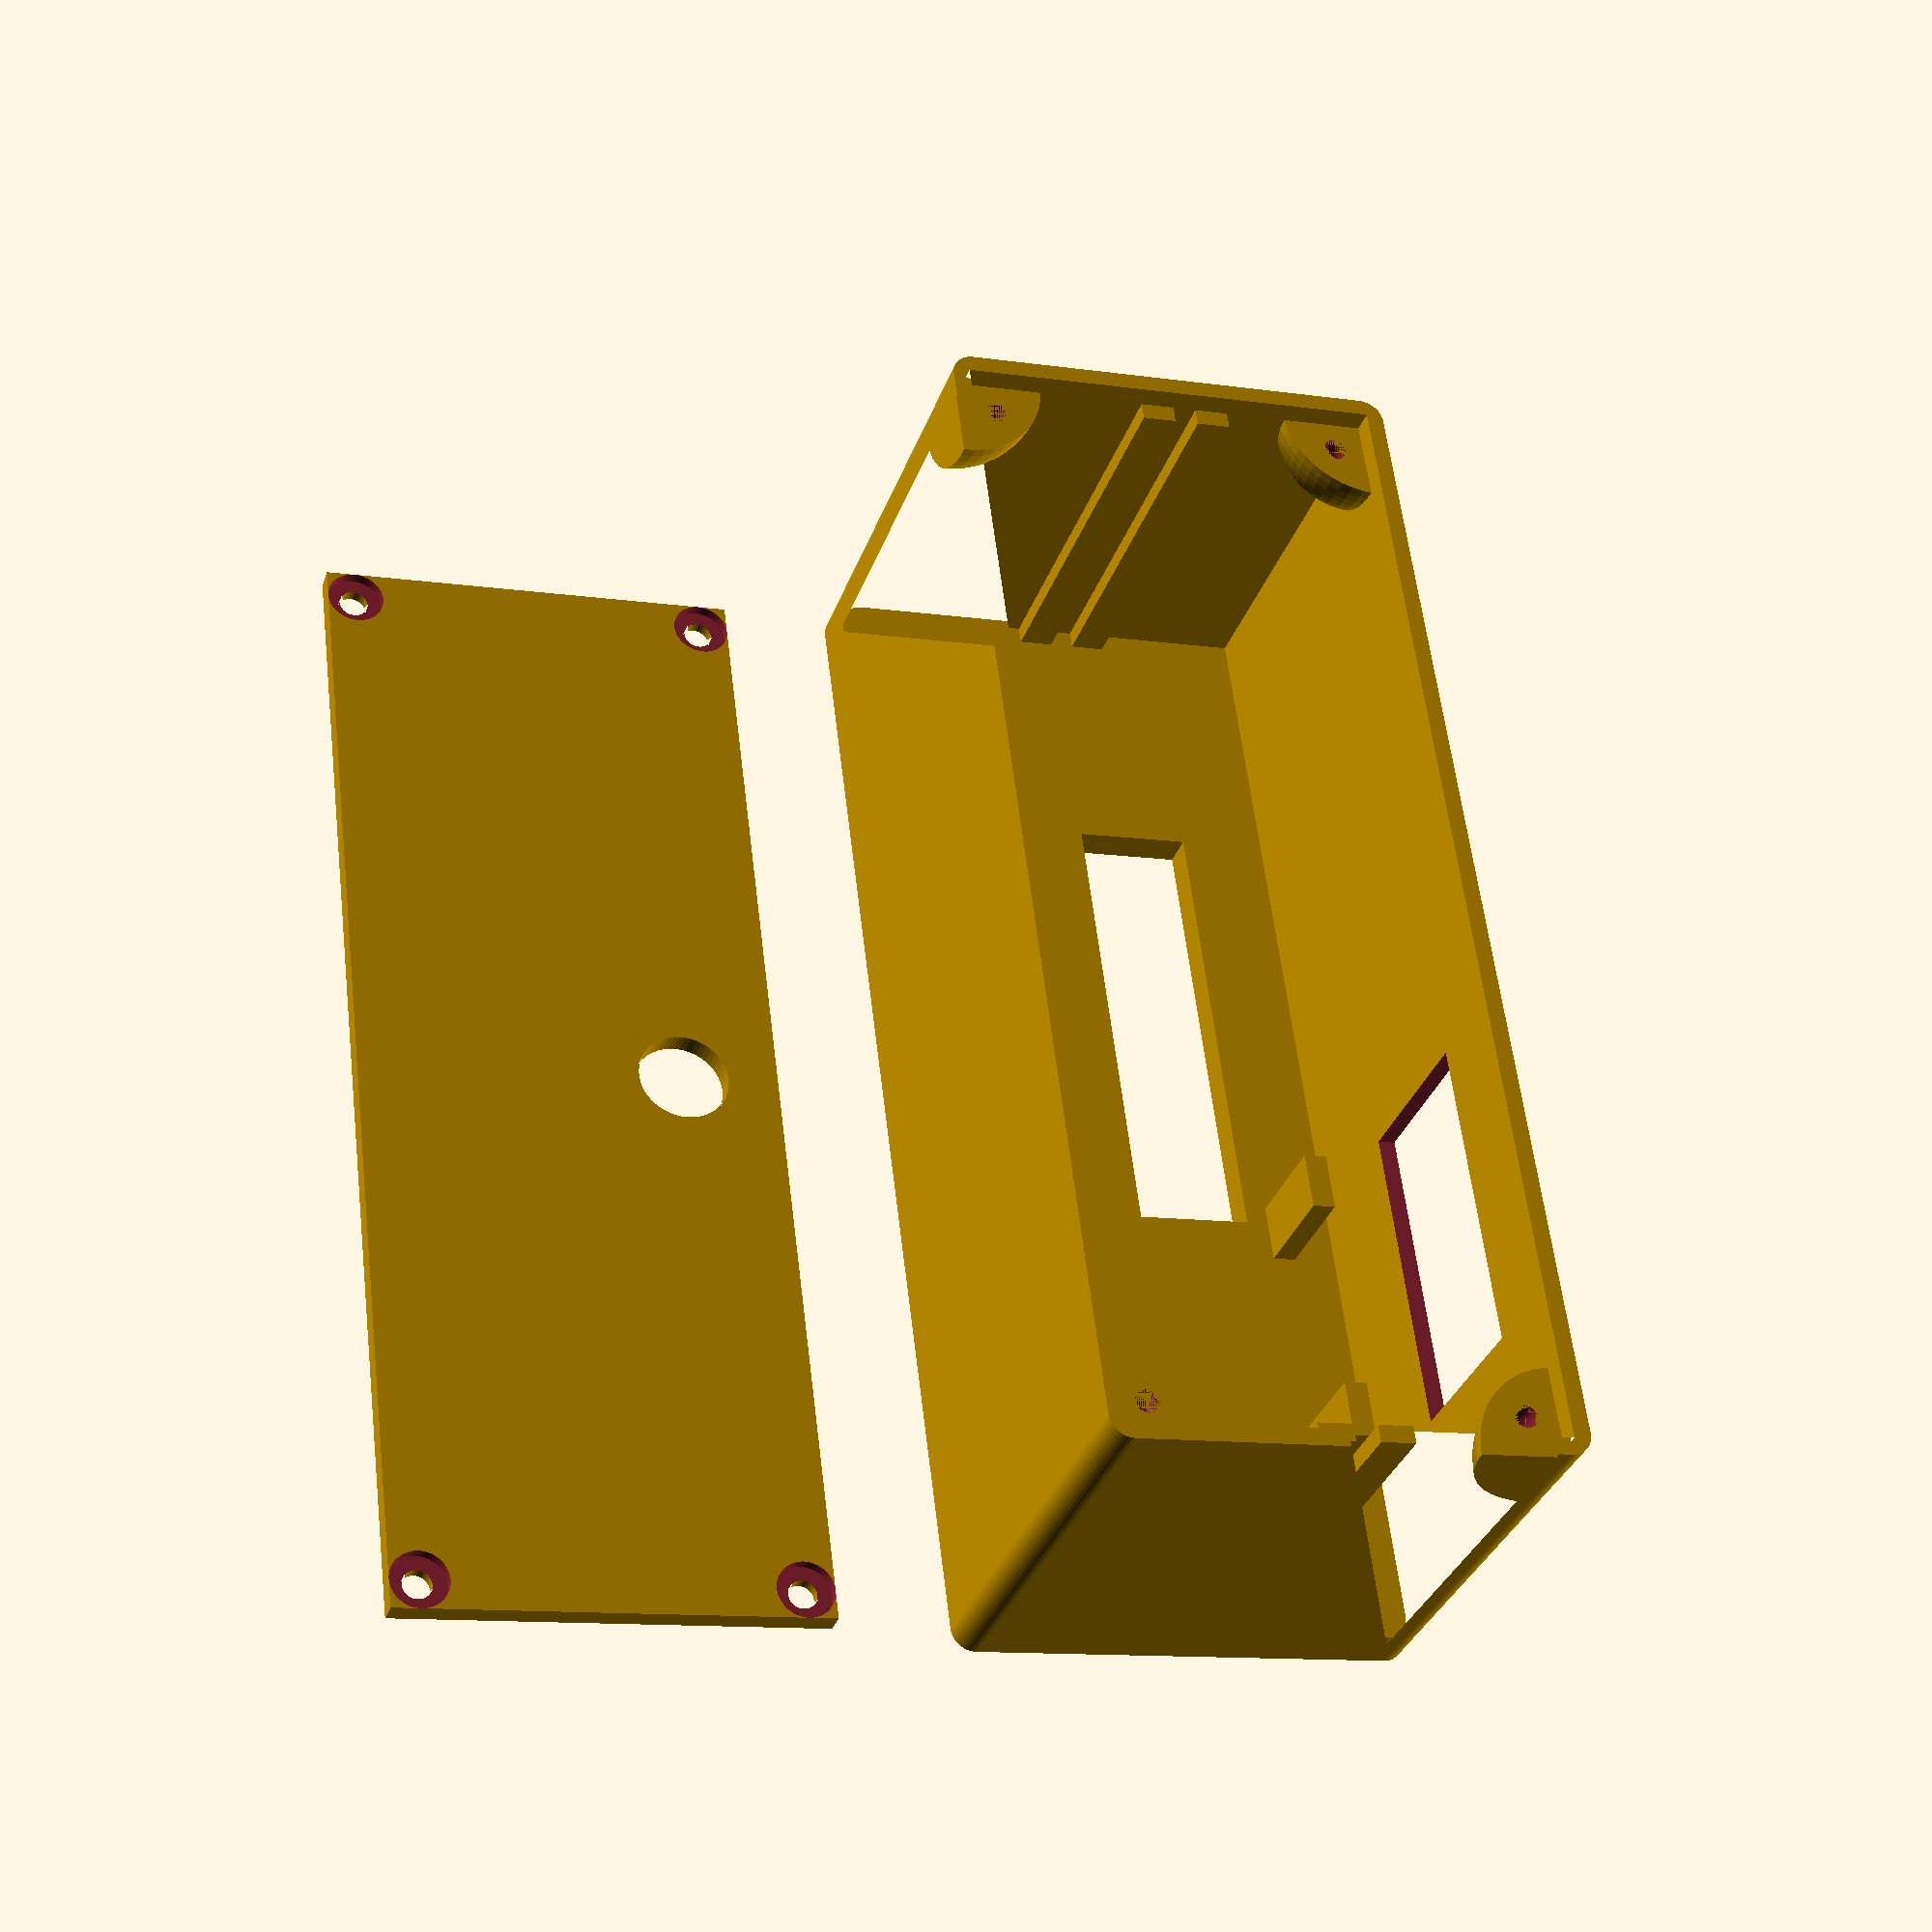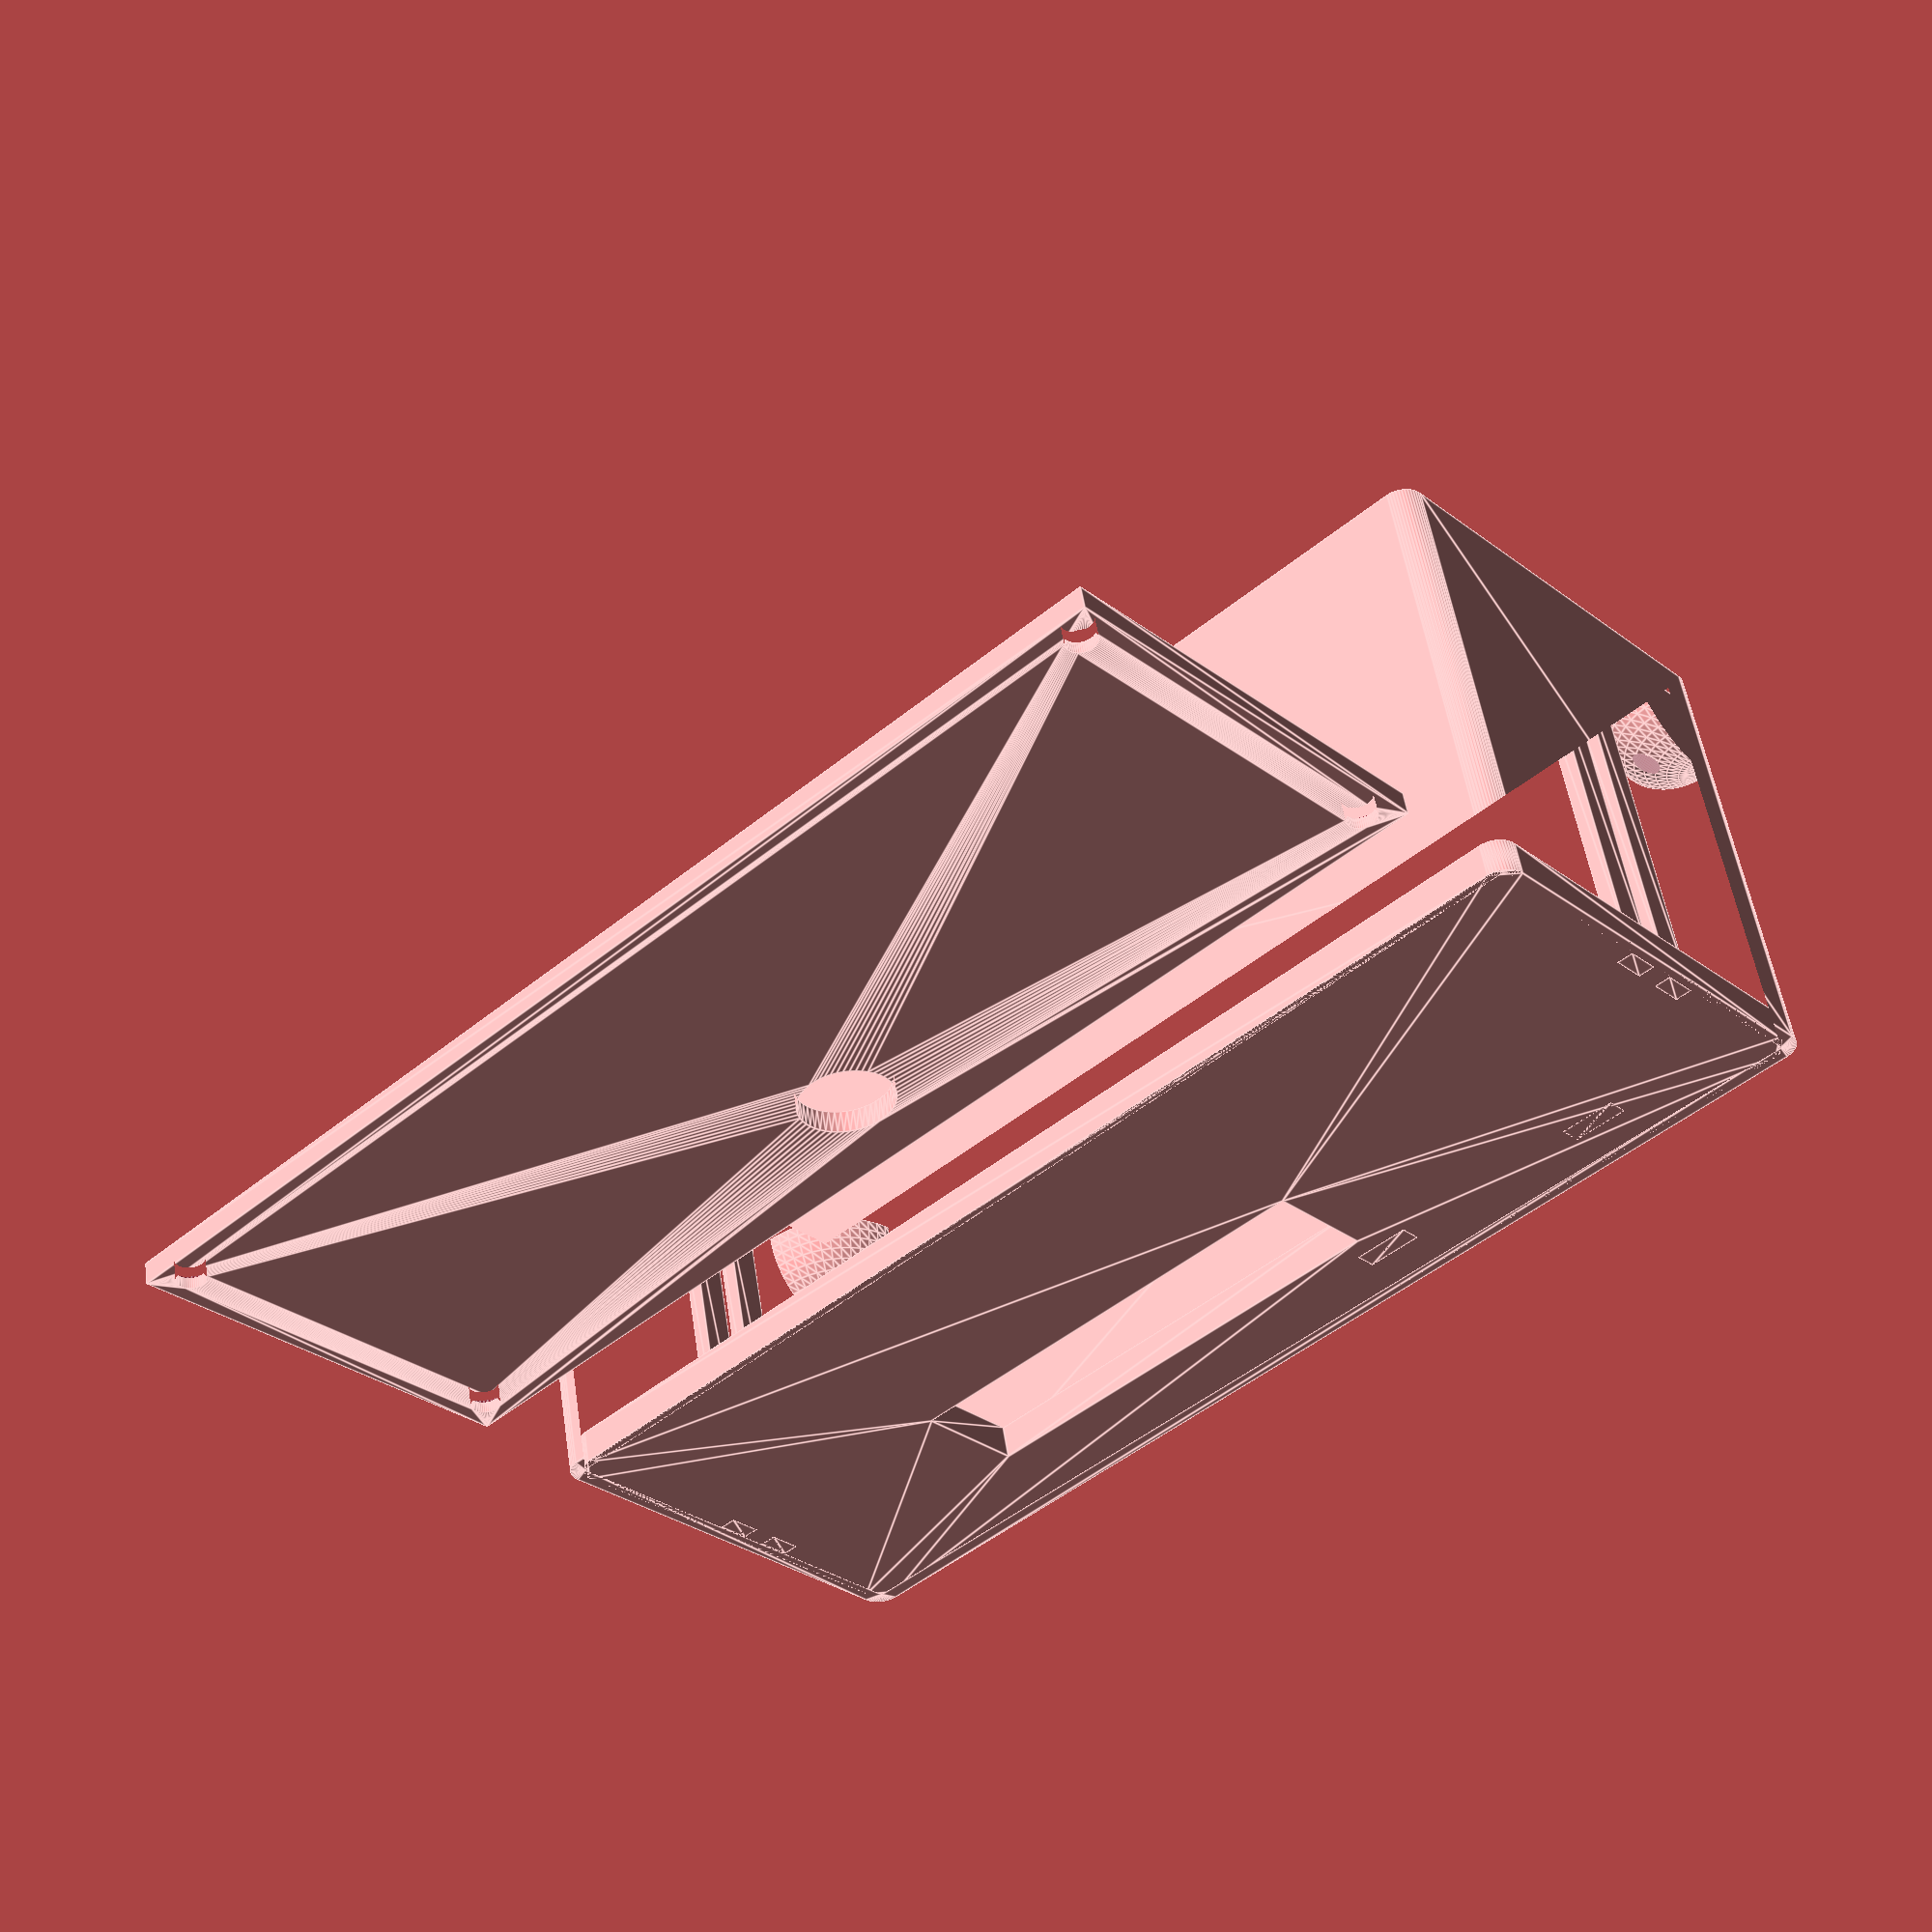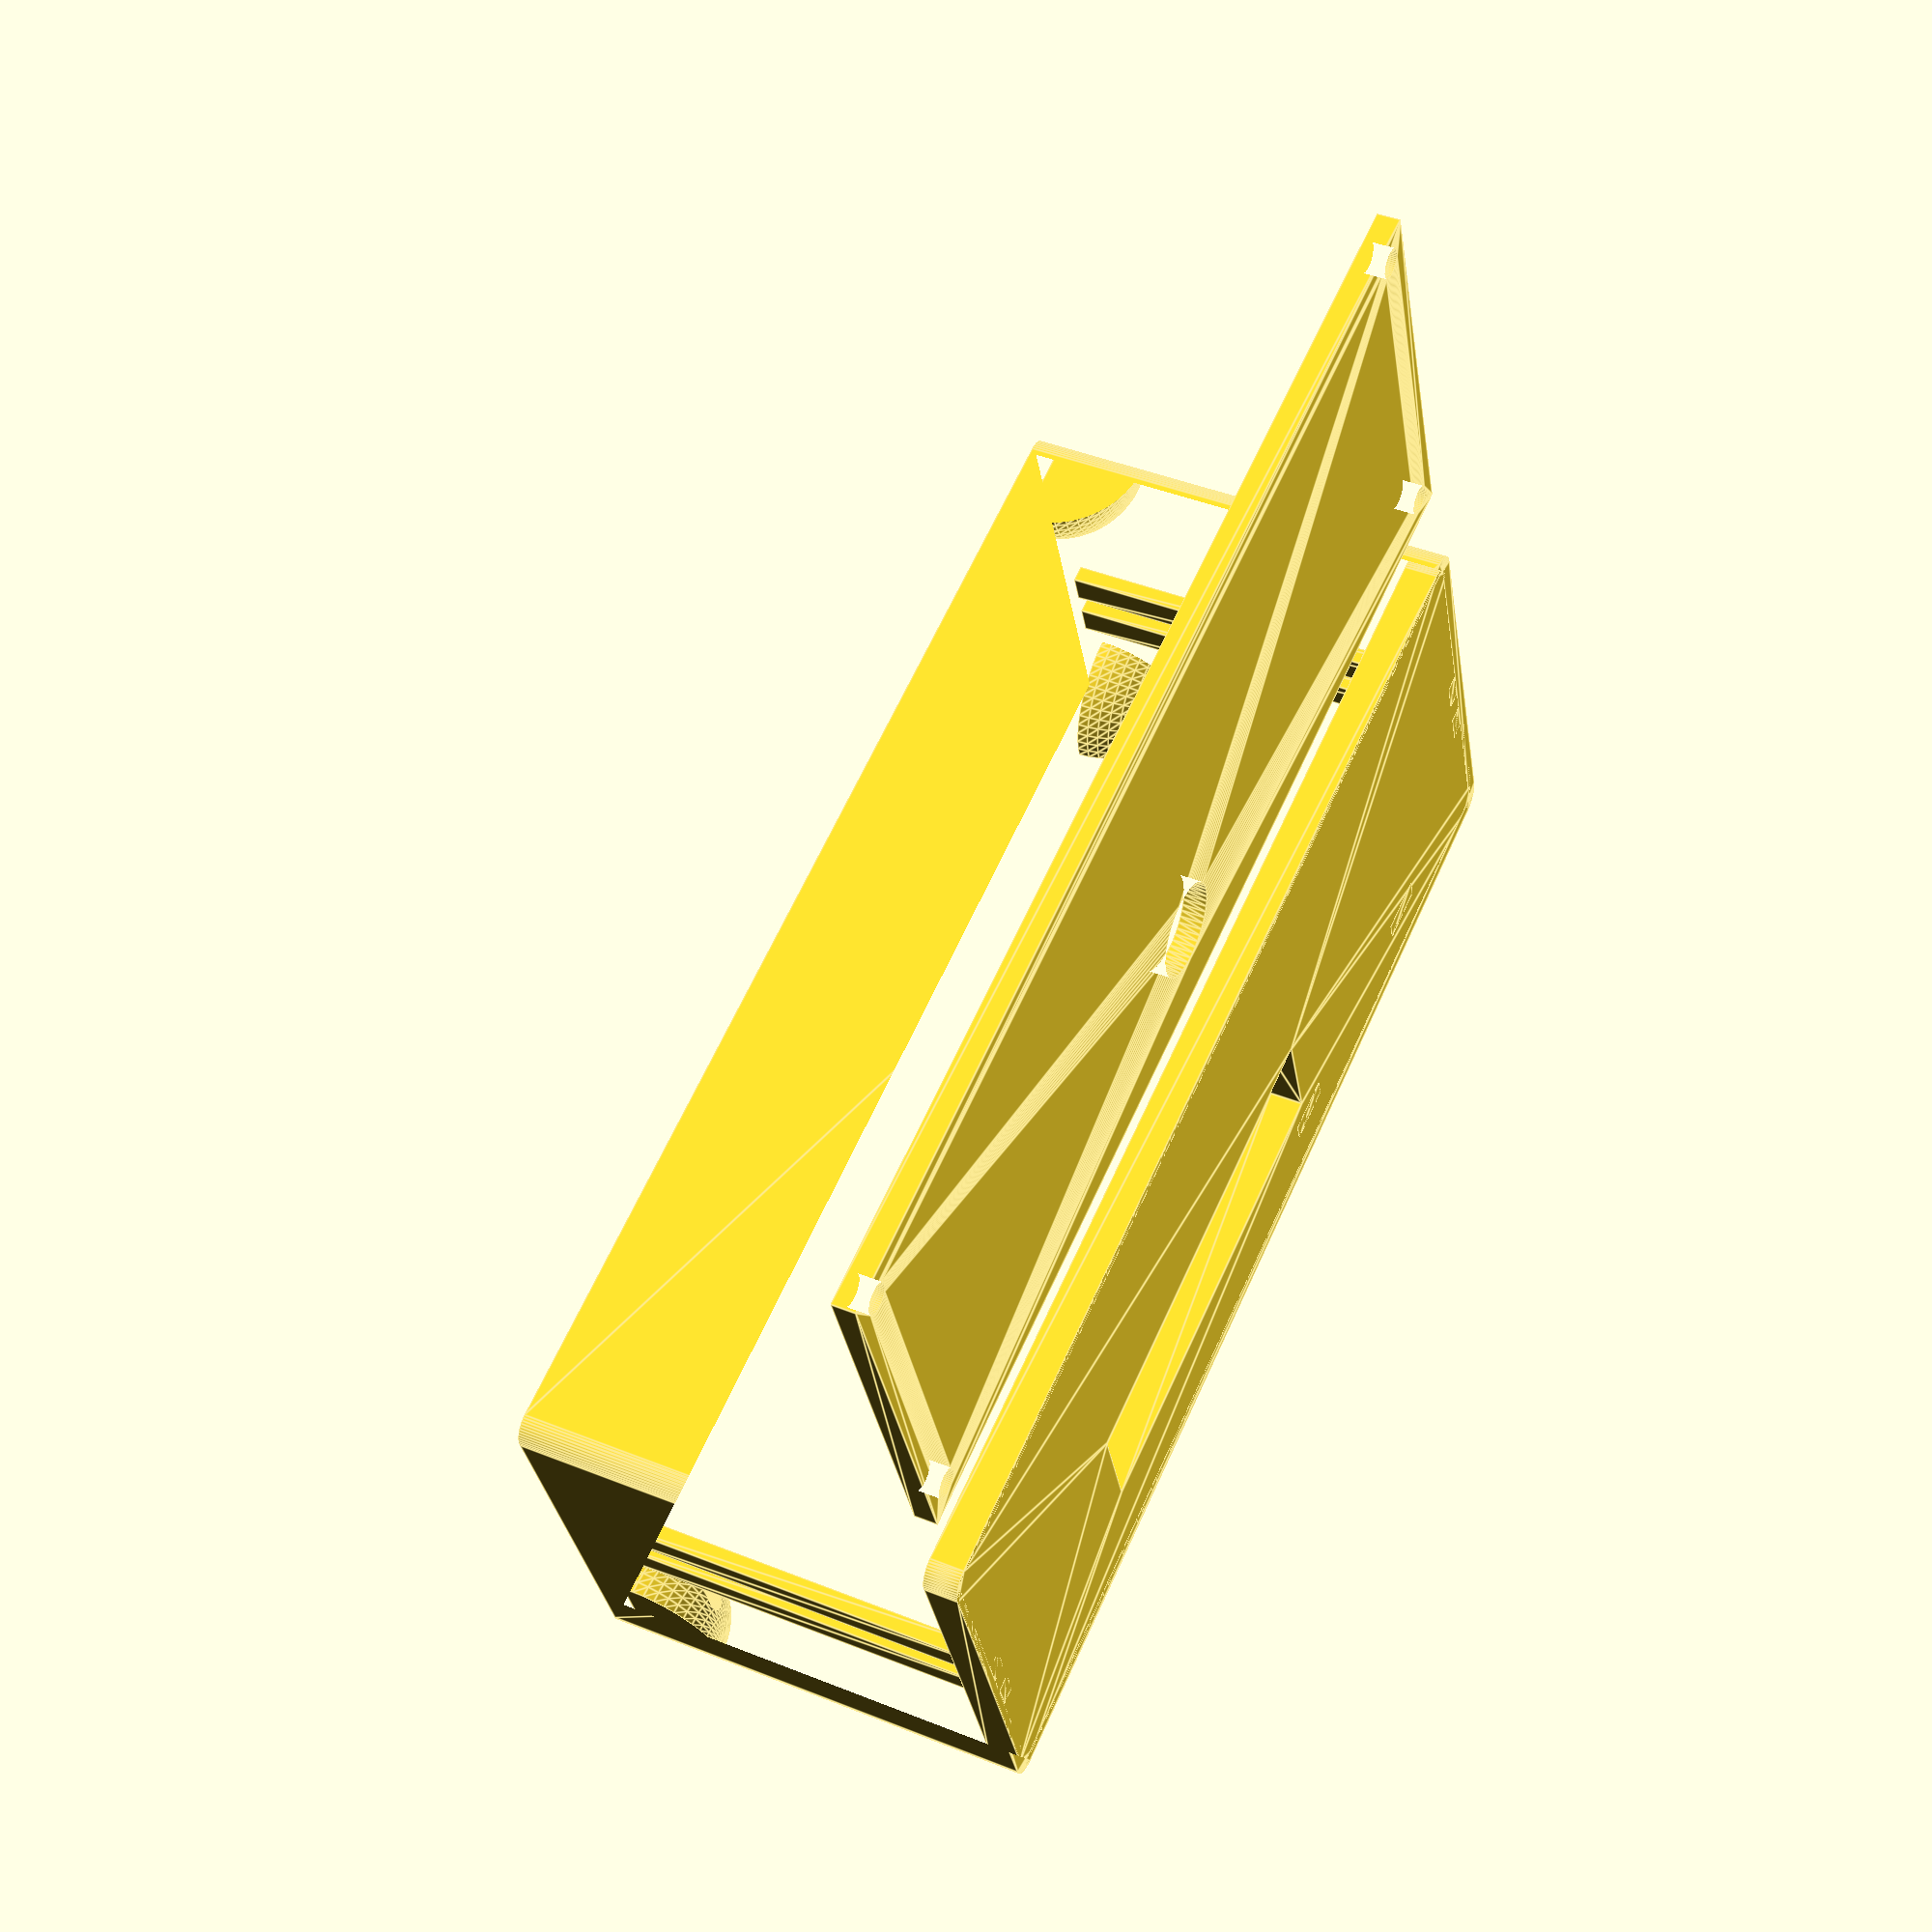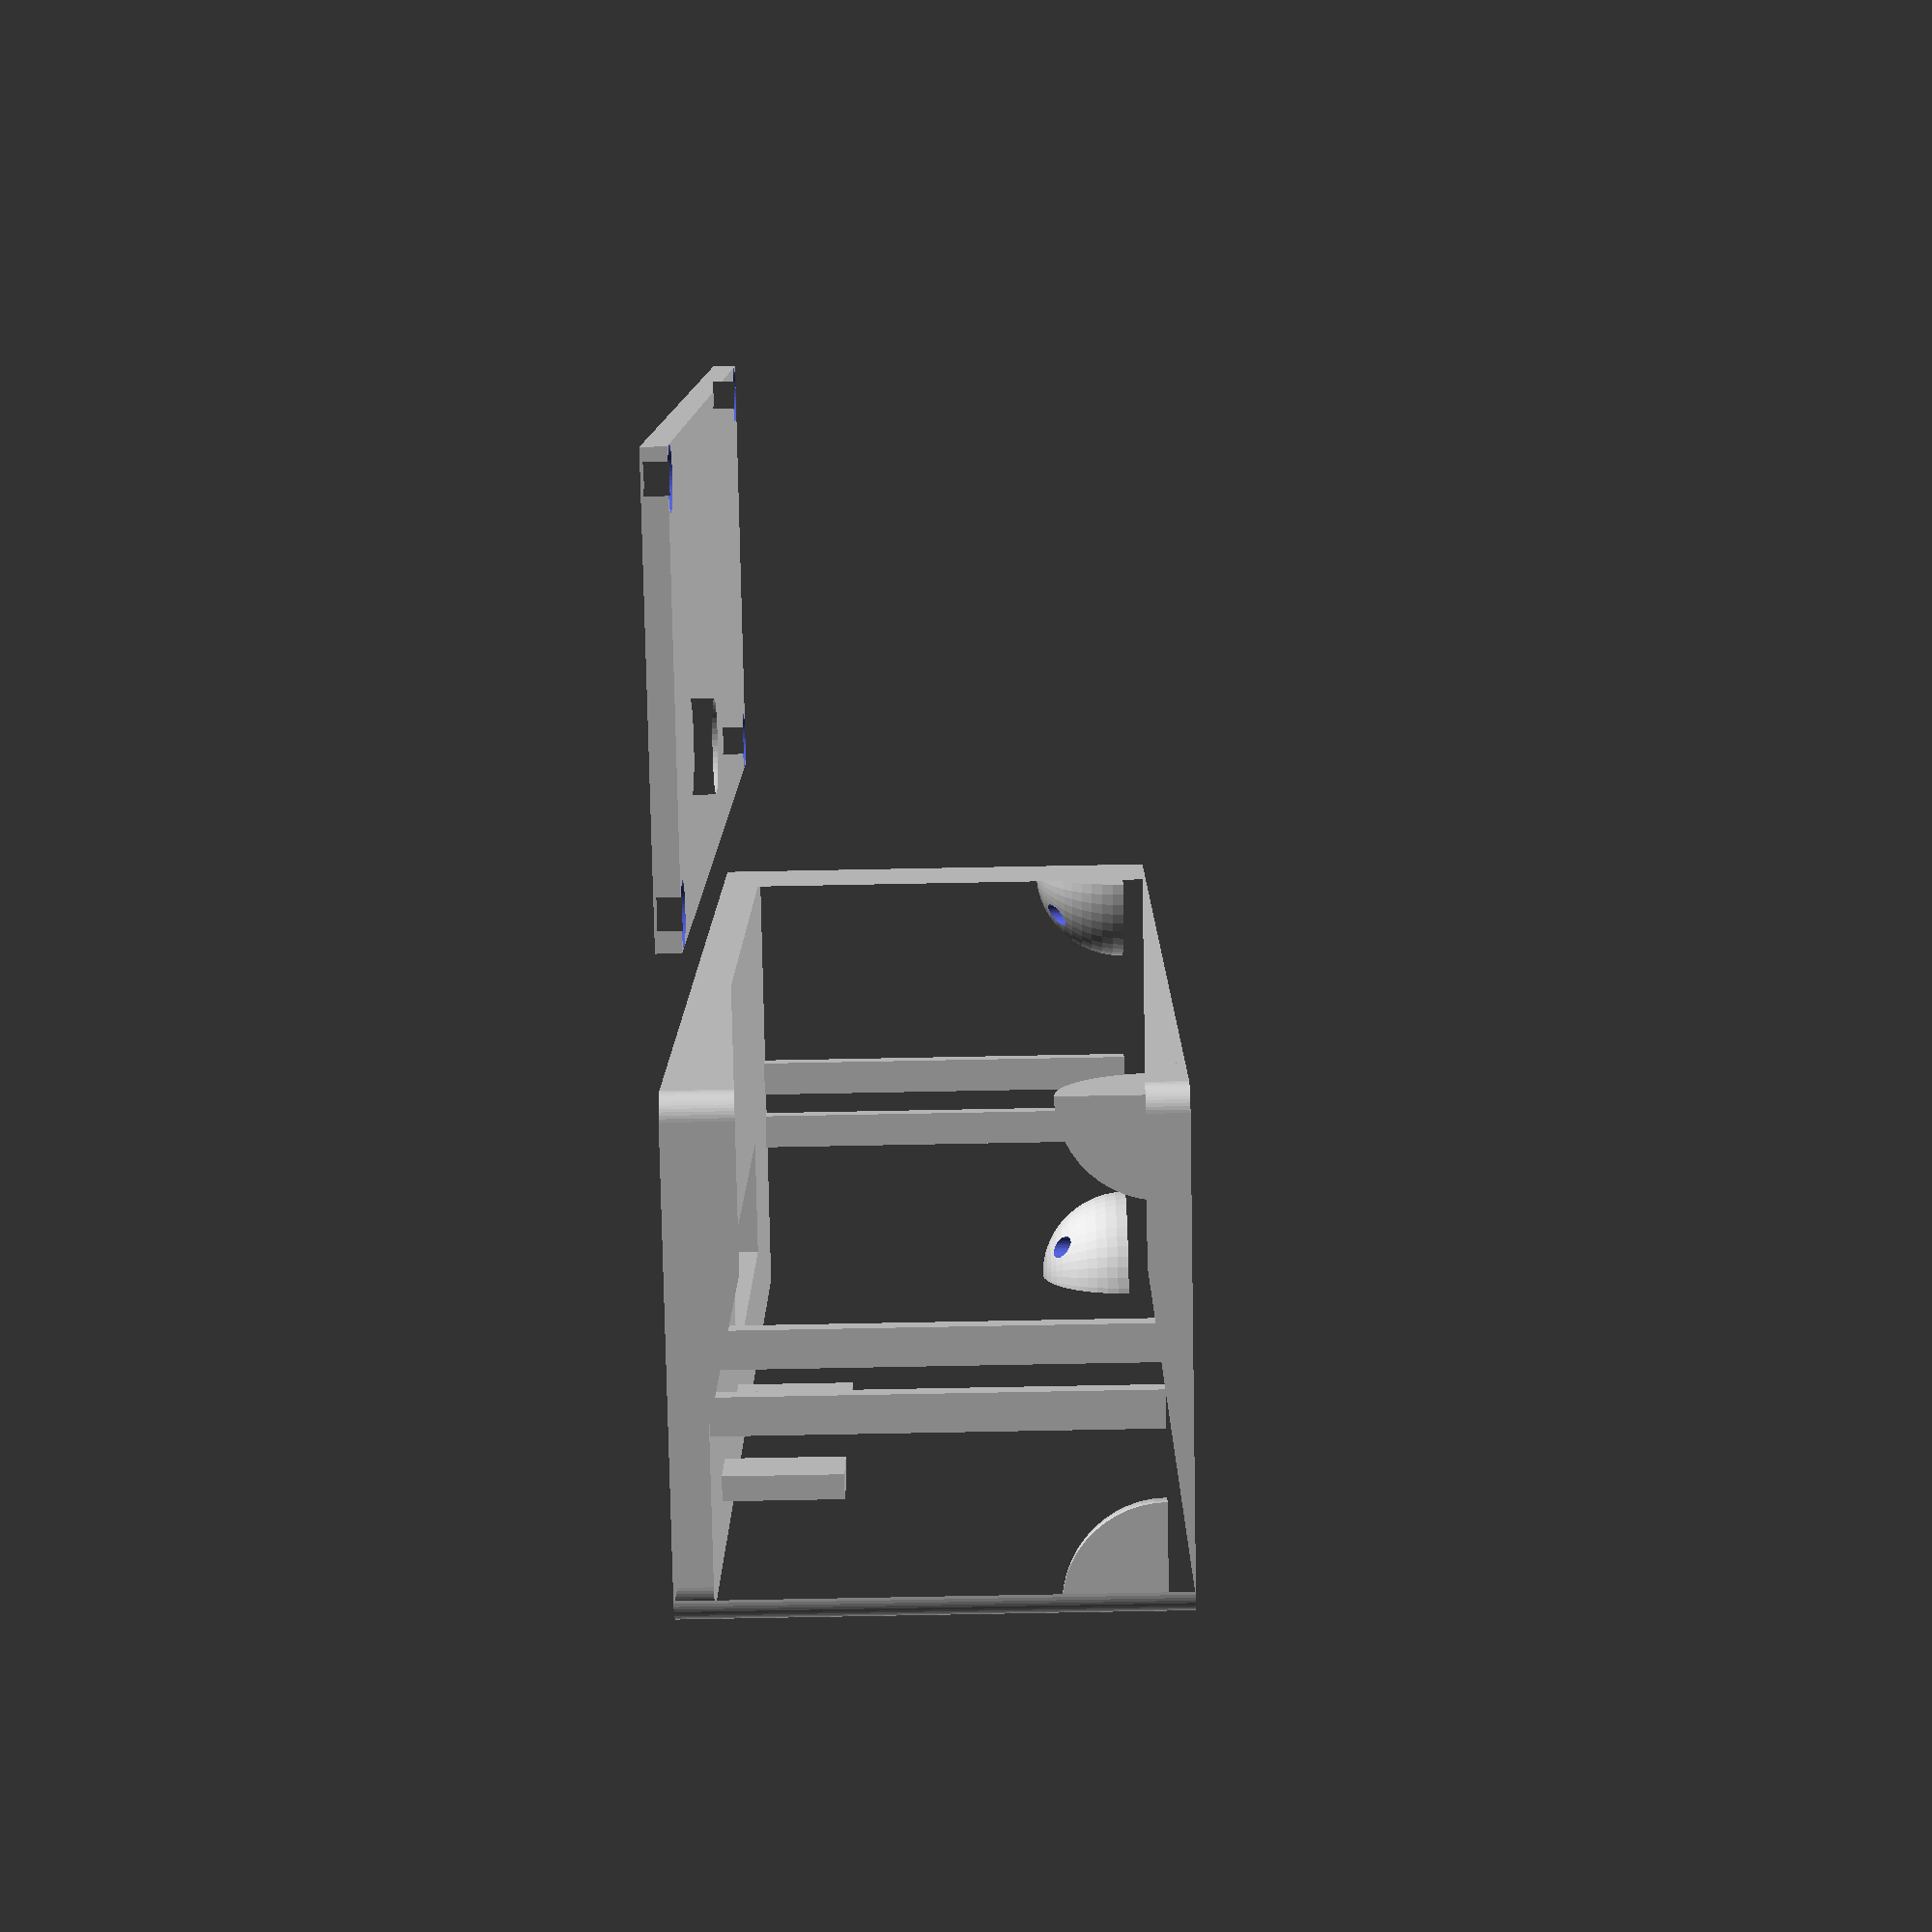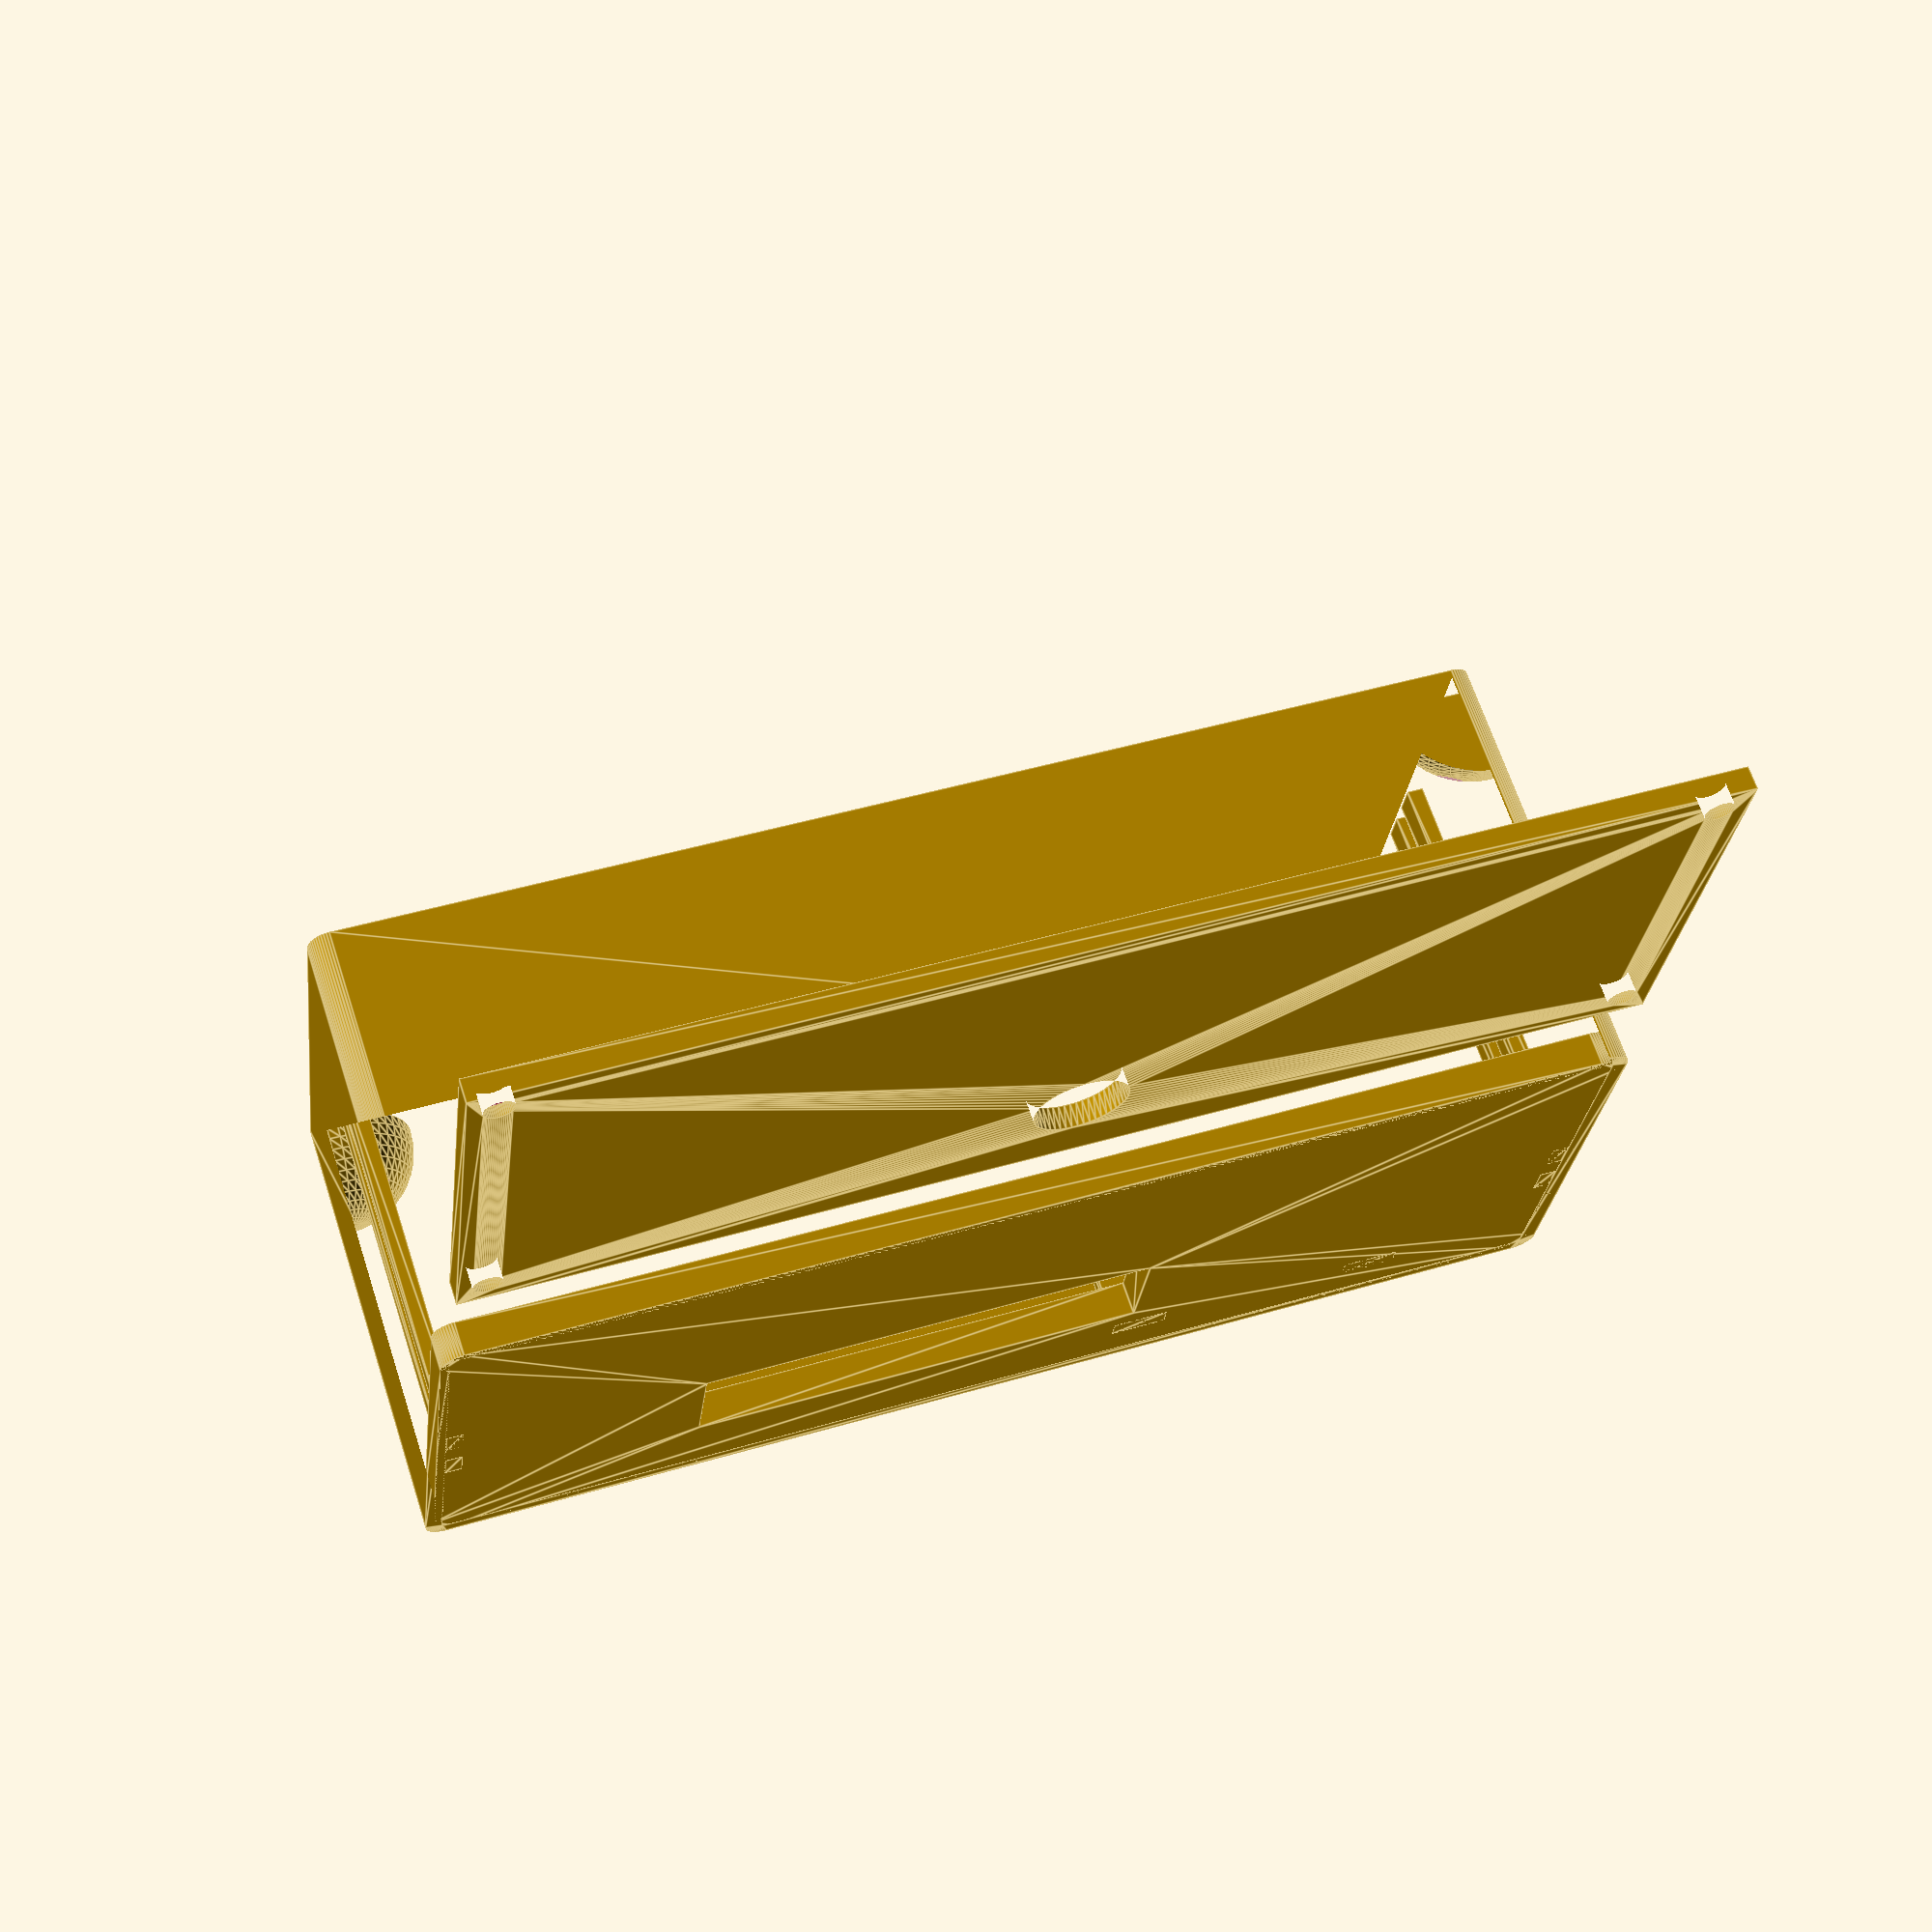
<openscad>
// -------------------------------------------------
// Settings
// -------------------------------------------------

$fn = 50;

// -------------------------------------------------
// Configuration
// -------------------------------------------------

device_width = 100.0;
device_depth = 36.0;
device_height = 34.0;
wall_thickness = 3.0;
board_thickness = 2.1;
device_front_depth = 16.0;
rack_depth = 3.0;
corner_radius = 8.0;
screw_length = 12.0;
screw_head = 2.5;
screw_offset = 3.5; // was 2.5
display_left = 12.5;
display_bottom = 12.5;
display_width = 27.0;
display_inner_width = 17.0;
display_height = 15.0;
display_guide = 4.0;
antenna_radius = 4.0;
antenna_y = -7;
xamfra = 2;

// -------------------------------------------------

board_y = -device_depth/2 + device_front_depth - board_thickness / 2;
box_width = device_width + wall_thickness;
box_depth = device_depth + wall_thickness;
box_height = device_height + wall_thickness;

// -------------------------------------------------
// Modules
// -------------------------------------------------

module base() {
    linear_extrude(wall_thickness) {
        difference() {
            minkowski() {
                square([box_width-2*xamfra, box_depth-2*xamfra], true);
                circle(xamfra, true);
            }
            translate([8, board_y-3]) square([40,10], true);
        }
    }
}

module lid() {
    difference() {
        linear_extrude(wall_thickness-1) {
            difference() {
                square([box_width-wall_thickness/2-0.5,box_depth-wall_thickness/2-0.5], true);
                translate([0, board_y + antenna_y]) circle(antenna_radius, true);
                translate([box_width/2-screw_offset, box_depth/2-screw_offset ]) circle(screw_head/2,true);
                translate([box_width/2-screw_offset, -box_depth/2+screw_offset ]) circle(screw_head/2,true);
                translate([-box_width/2+screw_offset, box_depth/2-screw_offset ]) circle(screw_head/2,true);
                translate([-box_width/2+screw_offset, -box_depth/2+screw_offset ]) circle(screw_head/2,true);
            }
        }
        translate([0,0,1]) linear_extrude(10) {
                translate([box_width/2-screw_offset, box_depth/2-screw_offset ]) circle(screw_head,true);
                translate([box_width/2-screw_offset, -box_depth/2+screw_offset ]) circle(screw_head,true);
                translate([-box_width/2+screw_offset, box_depth/2-screw_offset ]) circle(screw_head,true);
                translate([-box_width/2+screw_offset, -box_depth/2+screw_offset ]) circle(screw_head,true);

        }
    }
}

module walls() {
    difference() {
        union() {
            linear_extrude(box_height + wall_thickness - 1) {
                difference() {
                    minkowski() {
                        square([box_width+wall_thickness/2-2*xamfra,box_depth+wall_thickness/2-2*xamfra], true);
                        circle(xamfra, true);
                    }
                    square([box_width-wall_thickness/2,box_depth-wall_thickness/2], true);
                }
            }
            translate([
                -box_width/2+wall_thickness/2+display_left+display_width/2,
                -(box_depth-wall_thickness)/2+display_guide
            ]) linear_extrude(display_bottom) {
                difference() {
                    square([display_width, 2], true);
                    square([display_inner_width, 2], true);
                }
            }
        }
        translate([
            -box_width/2+wall_thickness/2+display_left+display_width/2,
            -(box_depth-wall_thickness)/2,
            display_bottom+display_height/2+wall_thickness
        ]) display();
    }
}

module rack() {
    linear_extrude(box_height) {
        translate([0,board_y+board_thickness/2]) 
            union() {
                translate([(box_width-wall_thickness)/2,
                    (board_thickness+rack_depth)/2]) {
                    square([rack_depth/2,rack_depth], true);
                }
                translate([(box_width-wall_thickness)/2,
                    -(board_thickness+rack_depth)/2]) {
                    square([rack_depth/2,rack_depth], true);
                }
                translate([-(box_width-wall_thickness)/2,
                    (board_thickness+rack_depth)/2]) {
                    square([rack_depth/2,rack_depth], true);
                }
                translate([-(box_width-wall_thickness)/2,
                    -(board_thickness+rack_depth)/2]) {
                    square([rack_depth/2,rack_depth], true);
                }
            }
    }
}

module corners() {
    union() {
        translate([-box_width/2,-box_depth/2,box_height]) corner();
        translate([box_width/2,-box_depth/2,box_height]) rotate([0,0,90]) corner();
        translate([box_width/2,box_depth/2,box_height]) rotate([0,0,180]) corner();
        translate([-box_width/2,box_depth/2,box_height]) rotate([0,0,270]) corner();
    }
}

module corner() {
    difference() {
        intersection() {
            sphere(corner_radius, true);
            translate([0,0,-corner_radius]) cube(corner_radius);
        }
        translate([screw_offset,screw_offset,-screw_length]) linear_extrude(screw_length) {
            circle([screw_head/2],true);
        }
    }
}

module display() {
    rotate([90,0,0])
        linear_extrude(wall_thickness)
            square([display_width, display_height], true);
}

module device() {
    rotate([90,0,0]) linear_extrude(1.6) square([device_width, device_height], true);
}

// -------------------------------------------------
// Entry points
// -------------------------------------------------

module full() {
    union() {
        base();
        walls();
        rack();
        corners();
    }
}

full();
//translate([0,0,box_height + 10]) lid();
translate([0,box_depth + 10,0]) lid();
//translate([0,board_y+wall_thickness/2,wall_thickness + device_height/2]) device();

</openscad>
<views>
elev=33.6 azim=262.9 roll=342.0 proj=p view=solid
elev=127.5 azim=222.6 roll=8.5 proj=p view=edges
elev=138.2 azim=199.9 roll=64.0 proj=p view=edges
elev=255.0 azim=94.7 roll=268.9 proj=p view=solid
elev=294.7 azim=353.2 roll=162.0 proj=p view=edges
</views>
